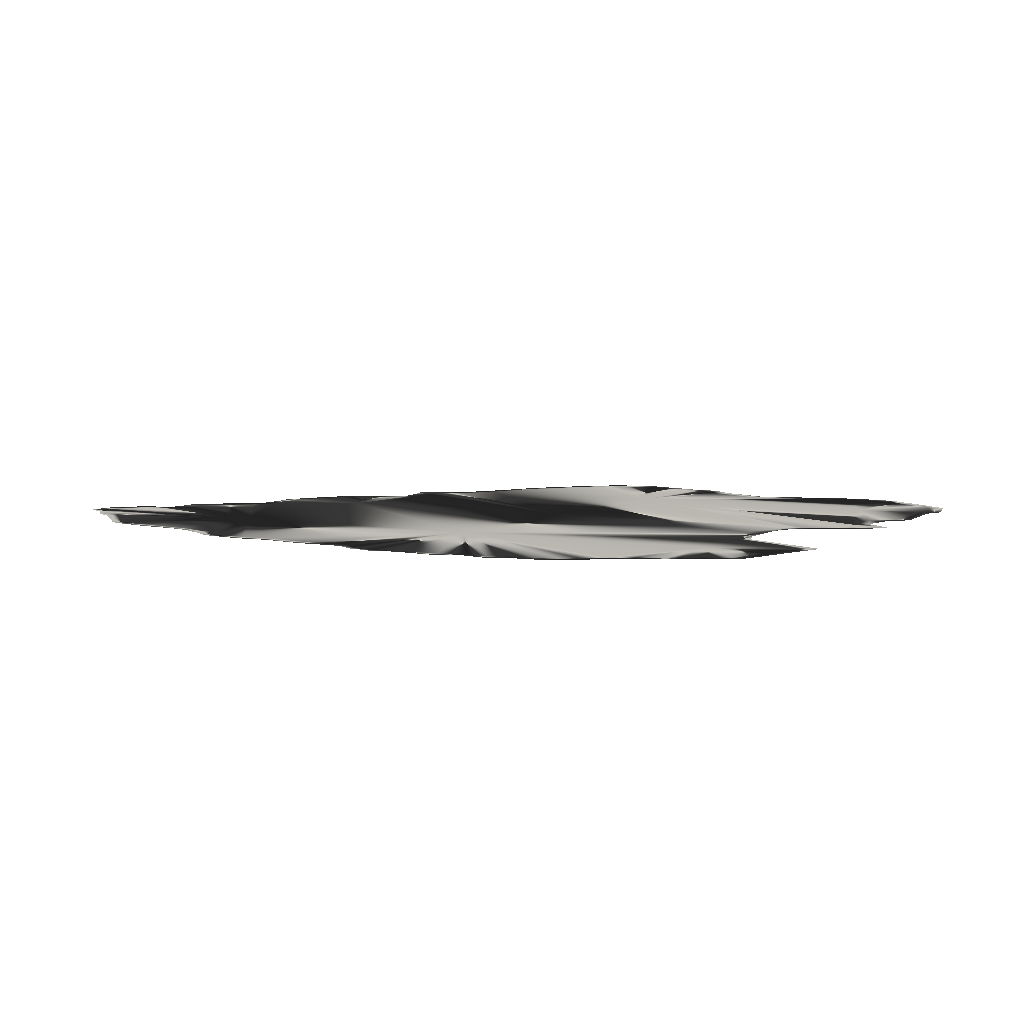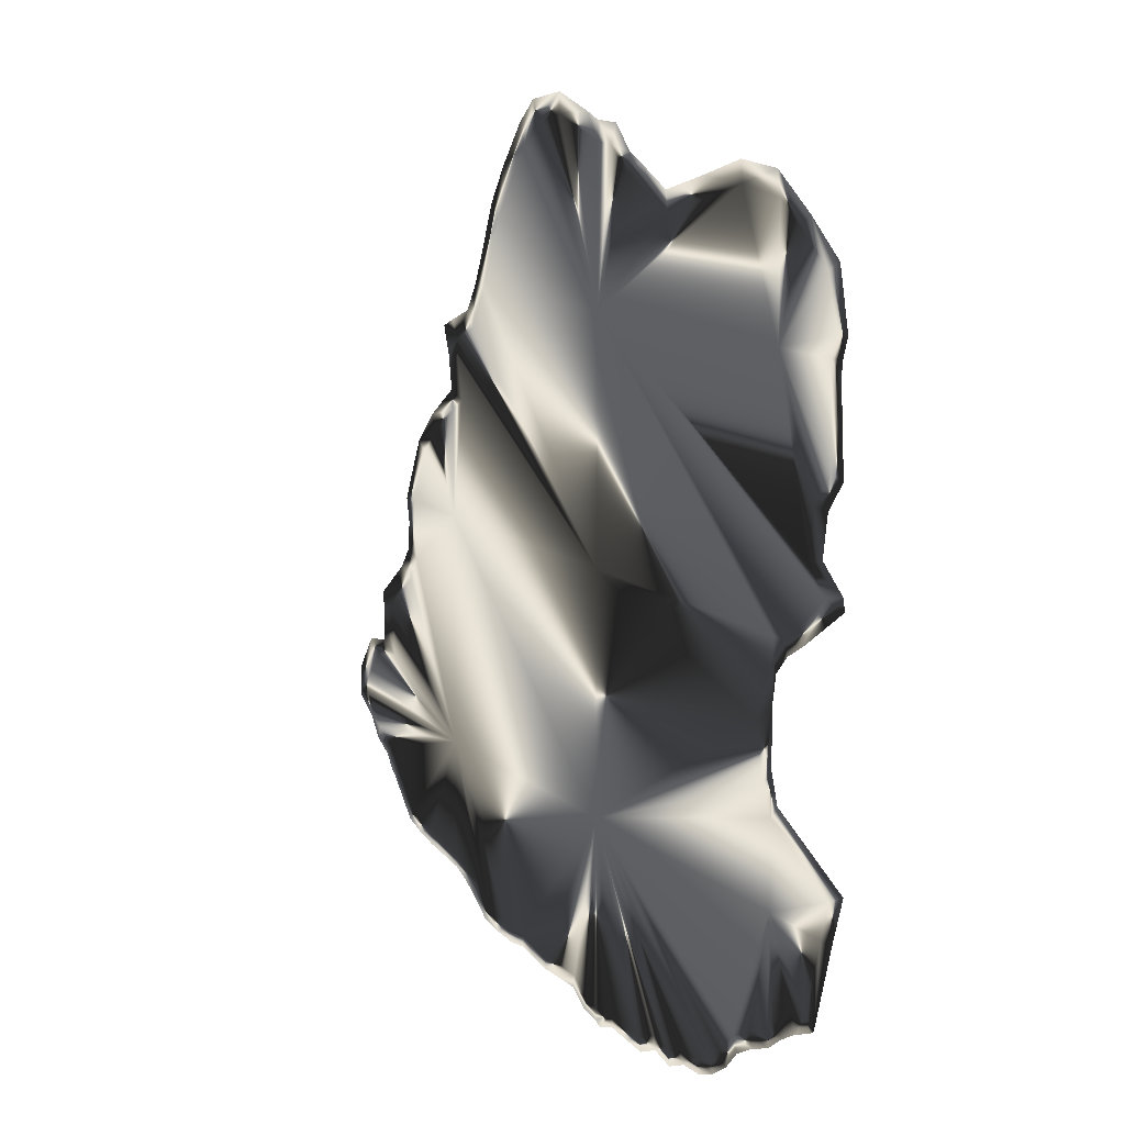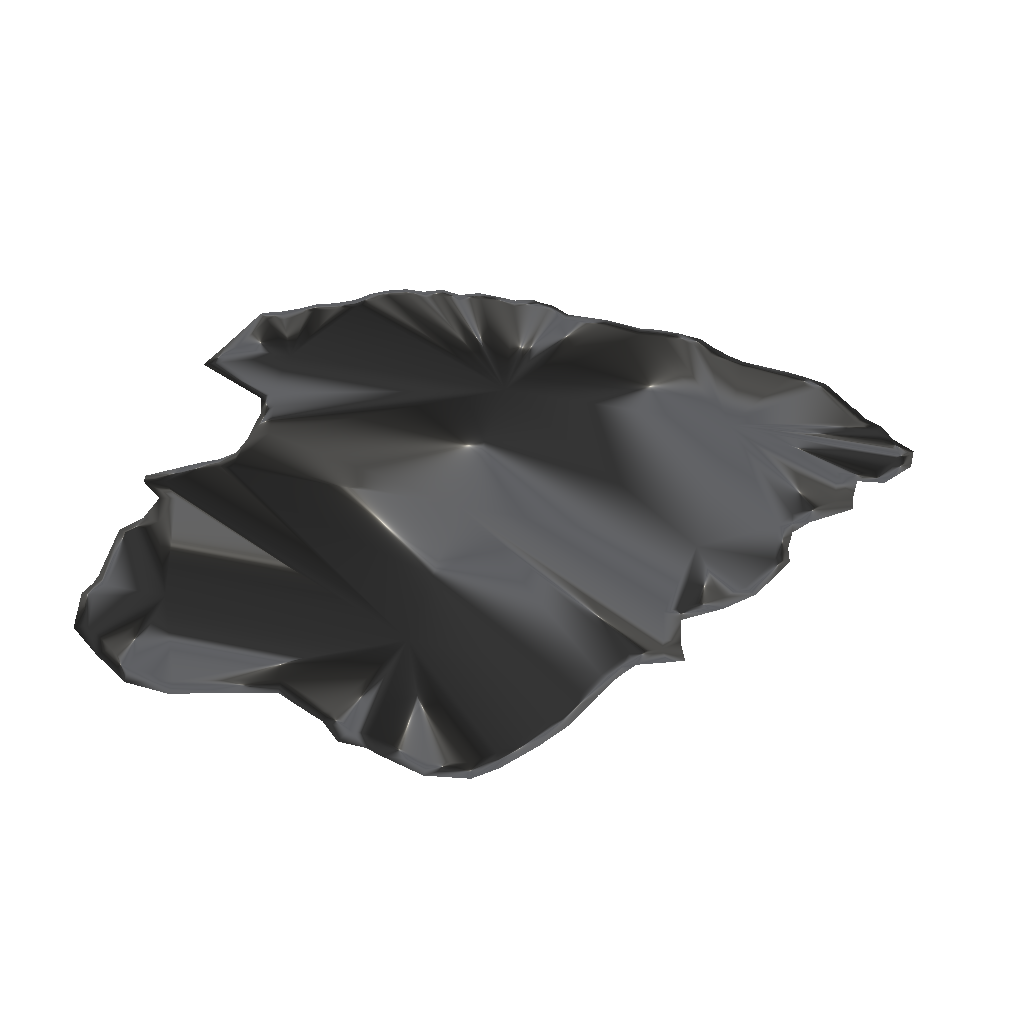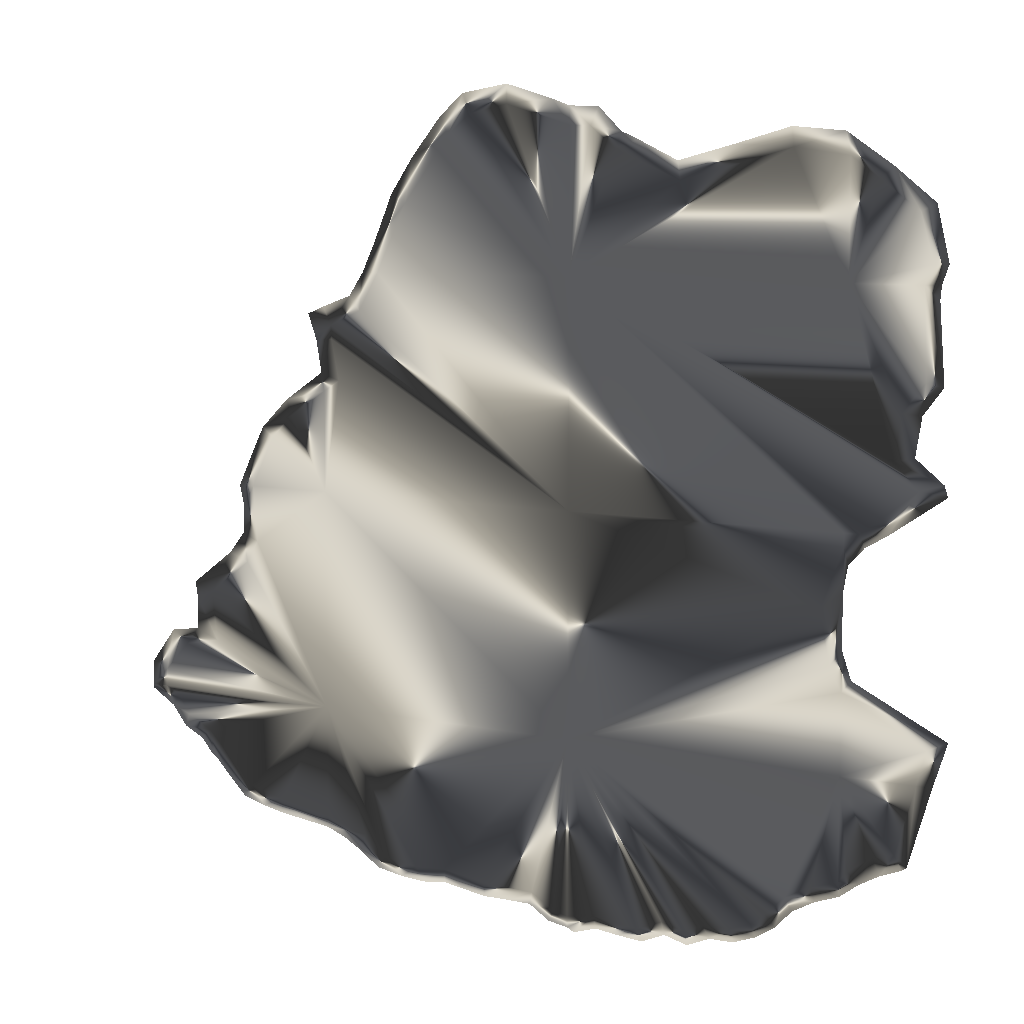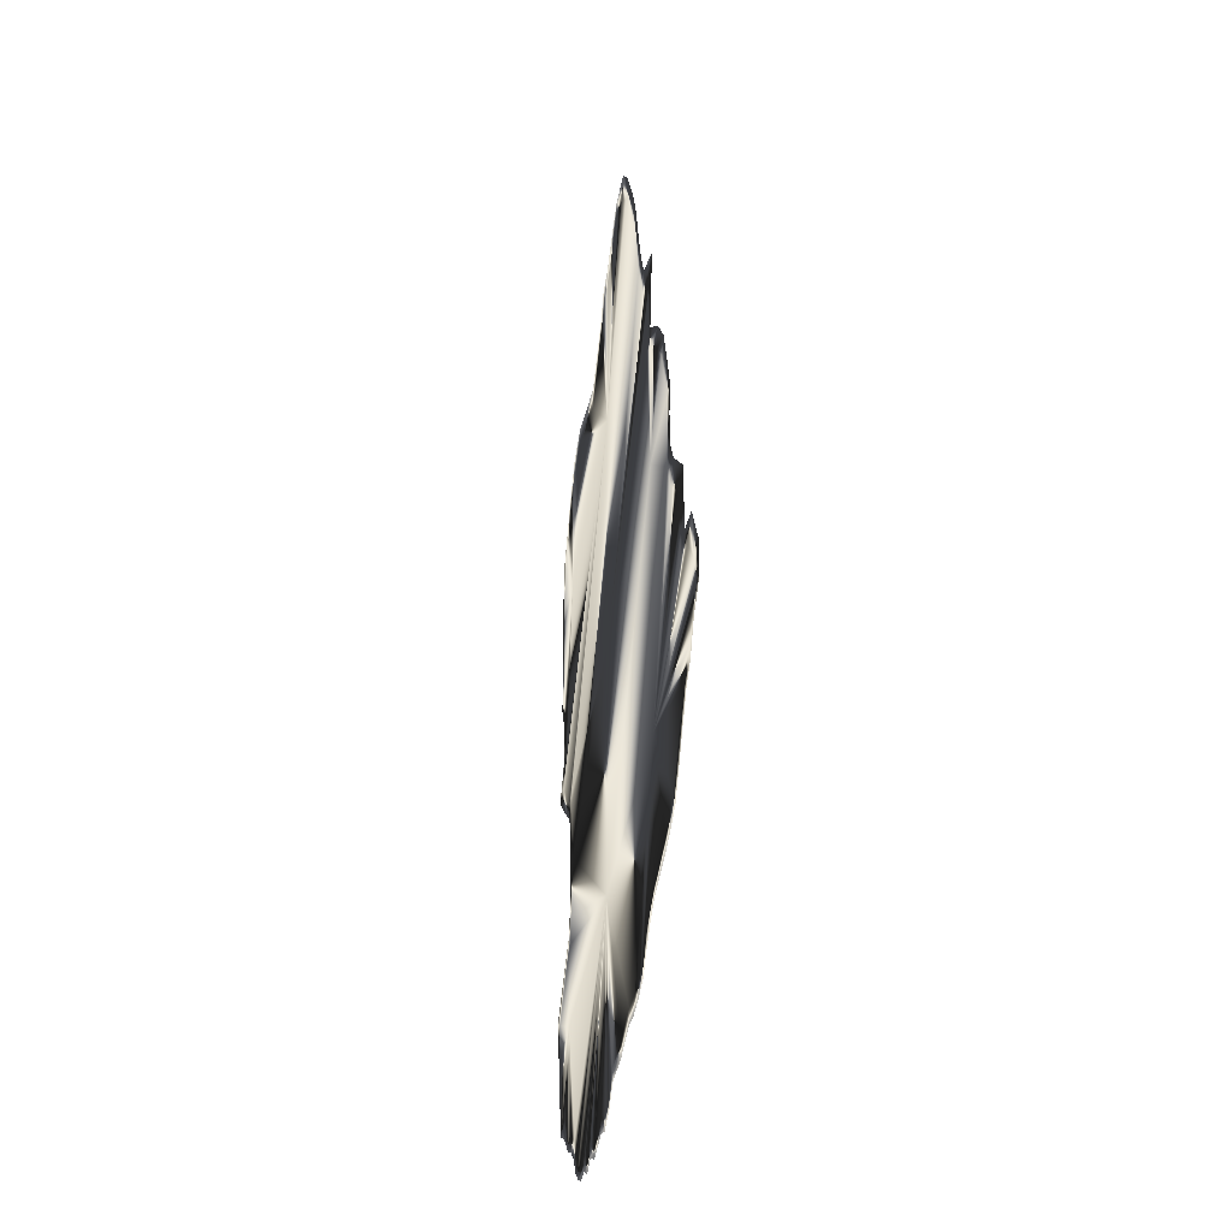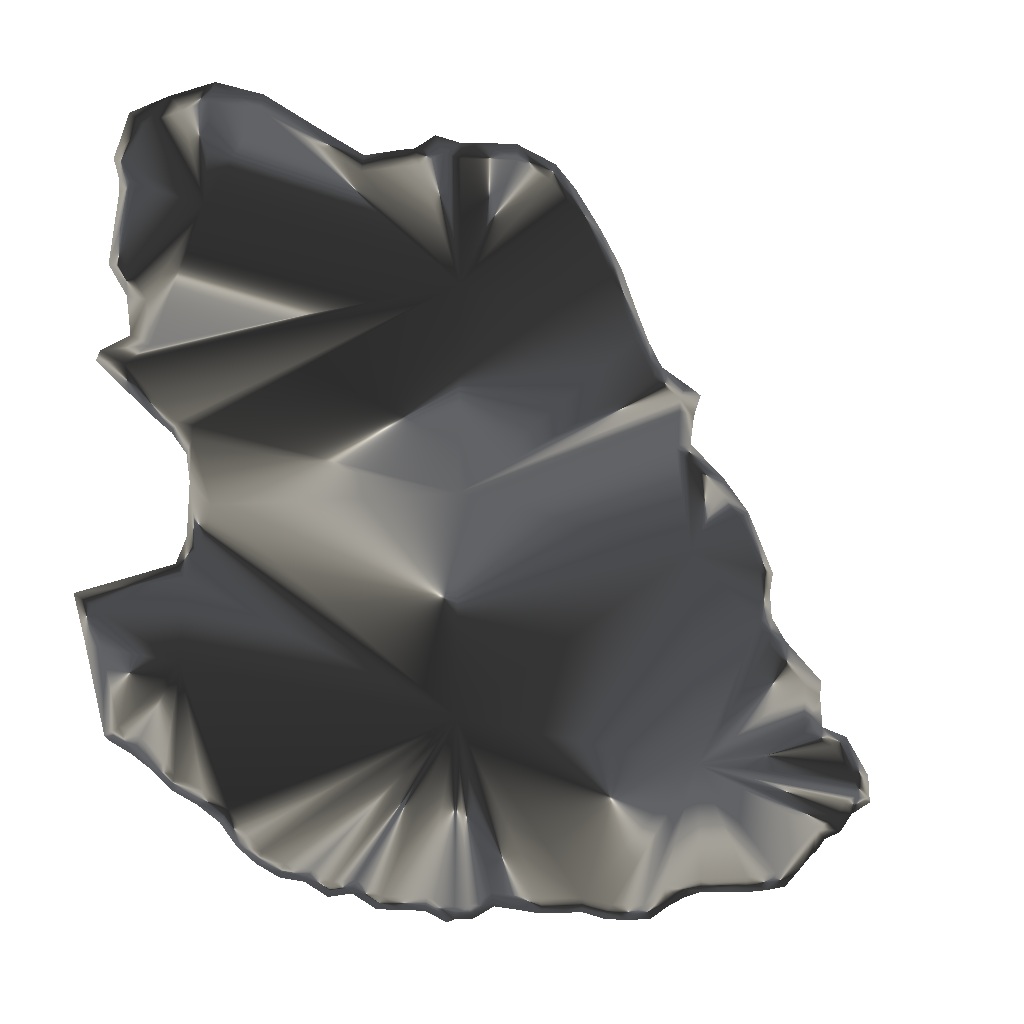
<metadata>
{"format":"obj","ext":"obj","renderer":"f3d","projection":"perspective","resolution":1024,"background":"white","views":[{"elev":5.6,"azim":-150.6,"up":"+Y"},{"elev":11.6,"azim":-117.8,"up":"+Z"},{"elev":43.1,"azim":13.8,"up":"+Y"},{"elev":7.7,"azim":-148.8,"up":"+Z"},{"elev":-29.3,"azim":83.3,"up":"+Z"},{"elev":-21.5,"azim":-34.7,"up":"+Z"}]}
</metadata>
<code>
o mesh0
v -187.7 -40.43 122.9
v -187.8 -40.43 121.7
v -184.2 -40.43 121.9
v -190.9 -40.43 122.6
v -180.8 -40.43 119.9
v -180.6 -40.43 121
v -178.1 -40.43 122.2
v -176.7 -40.43 121.7
v -177 -40.43 122.7
v -173.6 -40.43 114.3
v -175 -40.43 123
v -175.5 -40.43 124.1
v -173.6 -40.43 124.2
v -173.6 -40.43 123.1
v -172.4 -40.43 124.6
v -169.3 -40.43 124.4
v -169.3 -40.43 125.5
v -166.7 -40.43 123.8
v -166.3 -40.43 125
v -165.2 -40.43 122.6
v -164.7 -40.43 123.7
v -162.7 -40.43 121.3
v -162.1 -40.43 118.5
v -161.2 -40.43 119.1
v -159.9 -40.43 116.1
v -160.1 -40.43 114.3
v -159 -40.43 114.3
v -158.7 -40.43 112
v -158 -40.43 112.9
v -173.6 -40.43 100.5
v -156.5 -40.43 111
v -156 -40.43 112.1
v -154.8 -40.43 111.7
v -155.4 -40.43 110.1
v -156.6 -40.43 110.1
v -155.8 -40.43 108
v -157.1 -40.43 107.6
v -156 -40.43 106.9
v -153.1 -40.43 106.2
v -156 -40.43 100.5
v -153.5 -40.43 105.2
v -151.2 -40.43 104.4
v -151.9 -40.43 103.8
v -150.5 -40.43 103
v -150.3 -40.43 100.5
v -149.3 -40.43 100.5
v -149.6 -40.42 99.16
v -150.6 -40.42 96.98
v -149.5 -40.42 97.47
v -149.8 -40.41 95.57
v -148.5 -40.41 96.12
v -156 -40.39 86.76
v -146.9 -40.41 93.4
v -145.5 -40.41 93.93
v -145.7 -40.41 92.94
v -147.2 -40.4 90.22
v -145.6 -40.4 90.86
v -144.8 -40.4 89.74
v -143.6 -40.4 90.56
v -143 -40.39 87.87
v -141.9 -40.4 88.28
v -141.9 -40.39 86.76
v -143 -40.39 86.76
v -141.9 -40.39 86.5
v -143.5 -40.39 85.51
v -144 -40.39 86.23
v -144.8 -40.39 85.02
v -144.5 -40.39 84.21
v -146.5 -40.39 84.16
v -145.9 -40.39 83.54
v -146.7 -40.39 82.59
v -147 -40.39 82.44
v -148 -40.39 81.37
v -150 -40.39 80.88
v -149.3 -40.39 80.1
v -150.9 -40.39 79.67
v -152.4 -40.39 80.27
v -152.5 -40.39 79.35
v -154.1 -40.39 79.16
v -156 -40.39 79.69
v -156 -40.39 78.92
v -158.9 -40.4 78.86
v -157.3 -40.39 78.4
v -158.5 -40.4 77.74
v -160.3 -40.4 77.59
v -159.8 -40.4 76.83
v -161.6 -40.4 76.52
v -162.7 -40.4 77.3
v -163.3 -40.41 76.42
v -164.8 -40.41 77.43
v -164.8 -40.41 76.61
v -166.3 -40.41 76.38
v -167.6 -40.41 77.05
v -167.8 -40.41 76.17
v -173.6 -40.43 86.76
v -189.8 -40.43 96.11
v -191.2 -40.43 99.74
v -191.2 -40.43 100.5
v -192.2 -40.43 100.5
v -191.5 -40.43 98.76
v -191.2 -40.43 97.18
v -192.5 -40.43 99.8
v -193.8 -40.43 100.5
v -195.6 -40.43 103.1
v -197.2 -40.43 102.9
v -197 -40.43 103.6
v -194.1 -40.43 104.6
v -195.3 -40.43 104.9
v -191.2 -40.43 114.3
v -194.4 -40.43 107.4
v -195.6 -40.43 107.3
v -195.8 -40.43 109
v -196.9 -40.43 108.8
v -195.6 -40.43 114.3
v -196.5 -40.43 113.5
v -196.6 -40.43 114.3
v -196.1 -40.43 115.4
v -197 -40.43 115.5
v -195.3 -40.43 118.2
v -196.2 -40.43 118.7
v -193.8 -40.43 120.6
v -193 -40.43 120
v -191.2 -40.43 122.4
v -191.2 -40.43 121.2
v -190.4 -40.43 92.93
v -191.2 -40.43 93.94
v -191.2 -40.43 91.53
v -191.8 -40.43 92.25
v -197.6 -40.43 89.41
v -196.3 -40.43 88.82
v -196.7 -40.43 86.78
v -191.2 -40.43 86.76
v -195.8 -40.43 86.76
v -195.3 -40.43 82.07
v -194.6 -40.43 82.68
v -195 -40.43 81.85
v -193.7 -40.43 81.36
v -193.3 -40.43 82.32
v -192.5 -40.43 80.65
v -191.7 -40.43 81.3
v -191.2 -40.43 80.6
v -191.3 -40.43 79.78
v -189.5 -40.43 80.06
v -189.8 -40.43 79.23
v -187.9 -40.43 79.23
v -188.4 -40.43 78.46
v -187.3 -40.43 77.33
v -186.7 -40.43 78.04
v -185.8 -40.43 77.29
v -186.1 -40.43 76.57
v -184.5 -40.43 76.8
v -184.7 -40.43 76.02
v -183.2 -40.43 76
v -182.7 -40.43 76.72
v -181.5 -40.43 76.18
v -181.7 -40.43 75.36
v -180.2 -40.43 75.73
v -180 -40.43 76.5
v -178.3 -40.43 75.82
v -178.7 -40.43 75.08
v -177.1 -40.43 75.21
v -175.4 -40.43 76.14
v -175.6 -40.43 75.37
v -174.1 -40.43 74.9
v -173.6 -40.43 75.13
v -173.6 -40.43 75.82
v -172.6 -40.42 76.03
v -172.3 -40.42 75.34
v -171 -40.42 76.18
v -171.1 -40.42 76.92
v -169.4 -40.42 76.19
f 1 3 2
f 2 4 1
f 5 2 3
f 3 6 5
f 7 5 6
f 8 5 7
f 7 9 8
f 5 8 10
f 10 2 5
f 11 10 8
f 8 9 11
f 12 11 9
f 11 12 13
f 13 14 11
f 10 11 14
f 15 14 13
f 16 10 14
f 14 15 16
f 17 16 15
f 16 17 18
f 18 10 16
f 18 17 19
f 19 20 18
f 10 18 20
f 20 19 21
f 21 22 20
f 23 20 22
f 10 20 23
f 23 22 24
f 24 25 23
f 26 23 25
f 10 23 26
f 26 25 27
f 27 28 26
f 28 27 29
f 26 28 30
f 30 10 26
f 31 30 28
f 28 29 31
f 32 31 29
f 31 32 33
f 33 34 31
f 35 31 34
f 30 31 35
f 35 34 36
f 36 37 35
f 30 35 37
f 38 37 36
f 36 39 38
f 37 38 40
f 40 30 37
f 41 40 38
f 38 39 41
f 42 41 39
f 41 42 43
f 43 40 41
f 43 42 44
f 44 45 43
f 40 43 45
f 45 44 46
f 46 47 45
f 48 45 47
f 40 45 48
f 48 47 49
f 49 50 48
f 50 49 51
f 48 50 52
f 52 40 48
f 53 52 50
f 50 51 53
f 54 53 51
f 53 54 55
f 55 56 53
f 52 53 56
f 56 55 57
f 57 58 56
f 52 56 58
f 58 57 59
f 59 60 58
f 52 58 60
f 60 59 61
f 61 62 60
f 63 60 62
f 52 60 63
f 63 62 64
f 64 65 63
f 66 63 65
f 52 63 66
f 66 67 52
f 67 66 65
f 65 68 67
f 69 67 68
f 52 67 69
f 69 68 70
f 70 71 69
f 72 69 71
f 69 72 73
f 73 74 69
f 52 69 74
f 74 73 75
f 75 76 74
f 77 74 76
f 52 74 77
f 77 76 78
f 78 79 77
f 80 77 79
f 52 77 80
f 80 79 81
f 81 82 80
f 52 80 82
f 82 81 83
f 83 84 82
f 85 82 84
f 52 82 85
f 85 84 86
f 86 87 85
f 88 85 87
f 52 85 88
f 88 87 89
f 89 90 88
f 52 88 90
f 90 89 91
f 91 92 90
f 93 90 92
f 92 94 93
f 90 93 95
f 95 52 90
f 40 52 95
f 95 30 40
f 30 95 96
f 96 97 30
f 98 30 97
f 10 30 98
f 98 97 99
f 99 10 98
f 100 99 97
f 97 101 100
f 96 101 97
f 99 100 102
f 102 103 99
f 104 99 103
f 10 99 104
f 104 103 105
f 105 106 104
f 107 104 106
f 10 104 107
f 107 106 108
f 10 107 109
f 109 2 10
f 110 109 107
f 107 108 110
f 111 110 108
f 110 111 112
f 112 109 110
f 112 111 113
f 113 114 112
f 109 112 114
f 114 113 115
f 115 116 114
f 117 114 116
f 109 114 117
f 117 116 118
f 119 109 117
f 117 118 119
f 120 119 118
f 119 120 121
f 121 122 119
f 109 119 122
f 123 122 121
f 109 122 124
f 124 2 109
f 123 124 122
f 4 2 124
f 124 123 4
f 101 96 125
f 125 126 101
f 125 96 95
f 127 126 125
f 125 95 127
f 128 126 127
f 127 129 128
f 129 127 130
f 130 131 129
f 132 130 127
f 127 95 132
f 130 132 133
f 133 131 130
f 134 131 133
f 133 135 134
f 132 135 133
f 136 134 135
f 135 137 136
f 138 137 135
f 135 132 138
f 139 137 138
f 138 140 139
f 132 140 138
f 141 139 140
f 140 132 141
f 142 139 141
f 141 143 142
f 132 143 141
f 144 142 143
f 145 143 132
f 132 95 145
f 144 143 145
f 145 146 144
f 147 146 145
f 145 148 147
f 95 148 145
f 149 147 148
f 148 95 149
f 150 147 149
f 149 151 150
f 95 151 149
f 152 150 151
f 151 153 152
f 154 153 151
f 151 95 154
f 155 153 154
f 154 95 155
f 156 153 155
f 155 157 156
f 158 157 155
f 155 95 158
f 159 157 158
f 158 95 159
f 160 157 159
f 159 161 160
f 162 161 159
f 159 95 162
f 163 161 162
f 162 164 163
f 165 164 162
f 162 166 165
f 95 166 162
f 167 165 166
f 166 95 167
f 168 165 167
f 167 169 168
f 170 169 167
f 167 95 170
f 93 170 95
f 170 93 94
f 94 171 170
f 169 170 171

</code>
